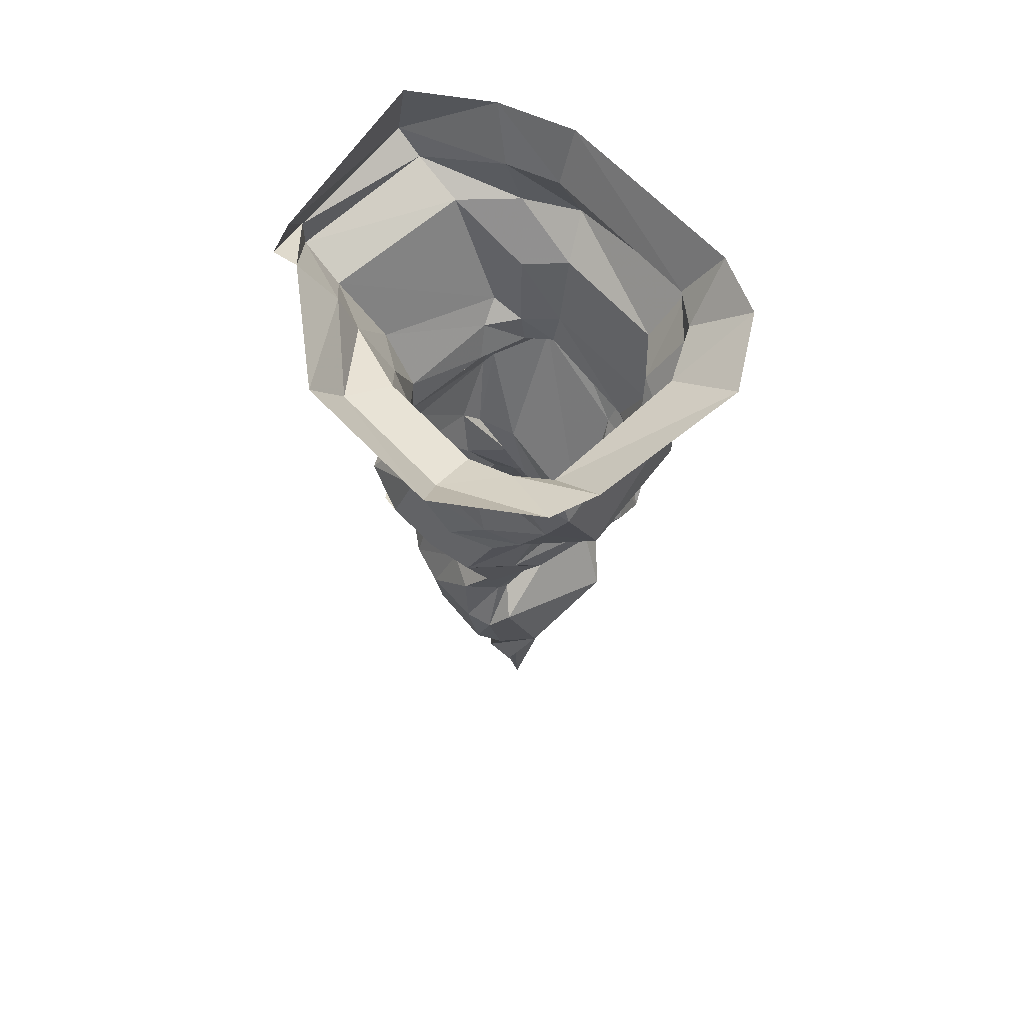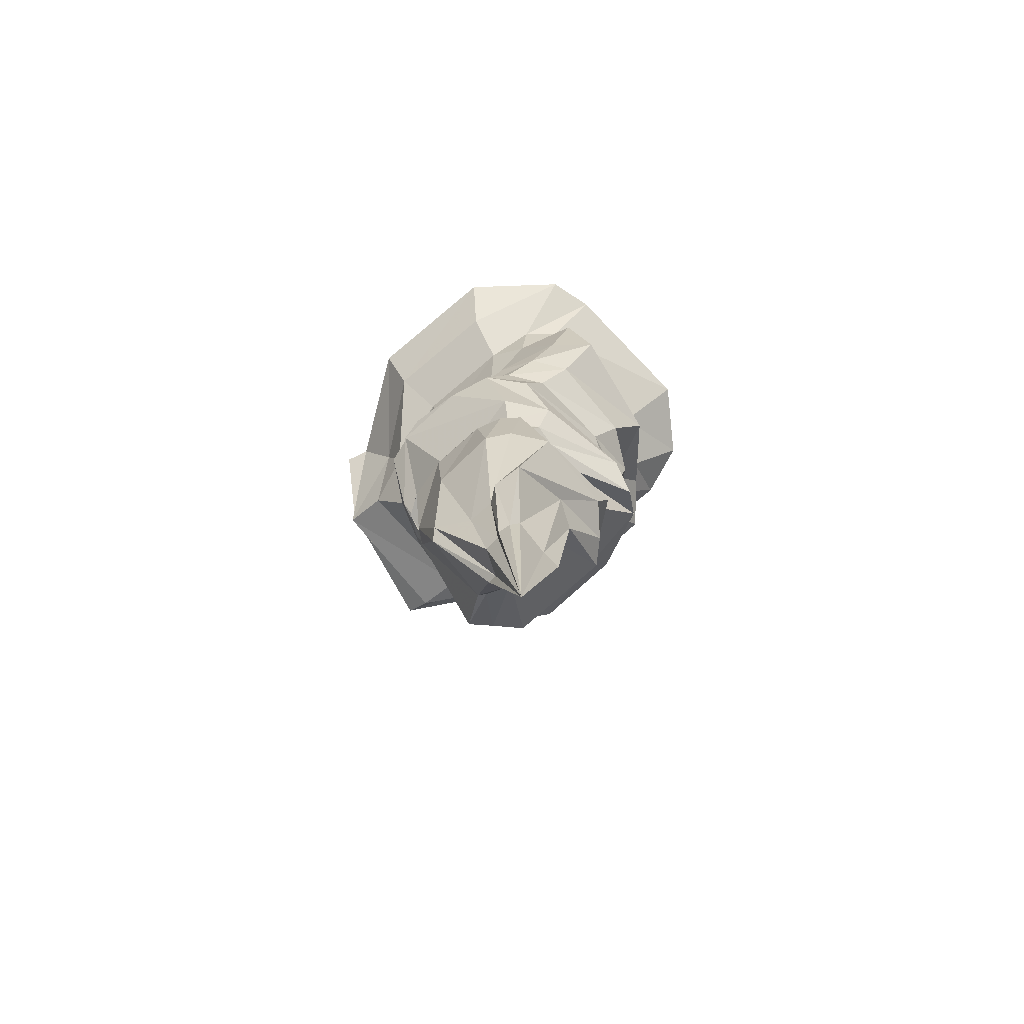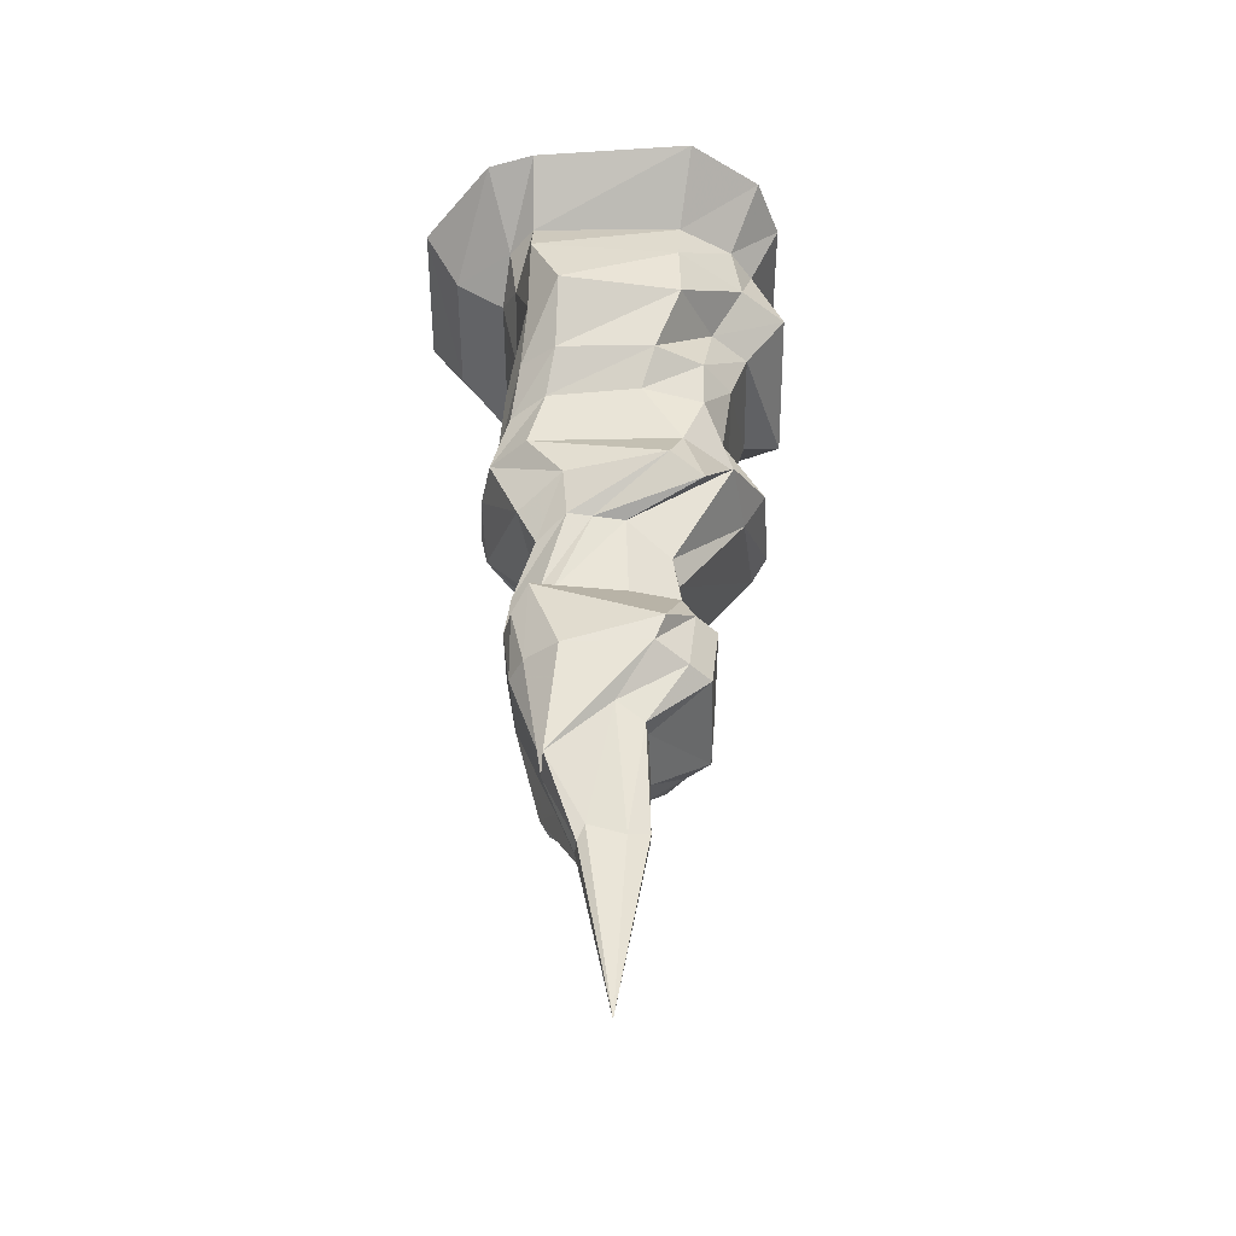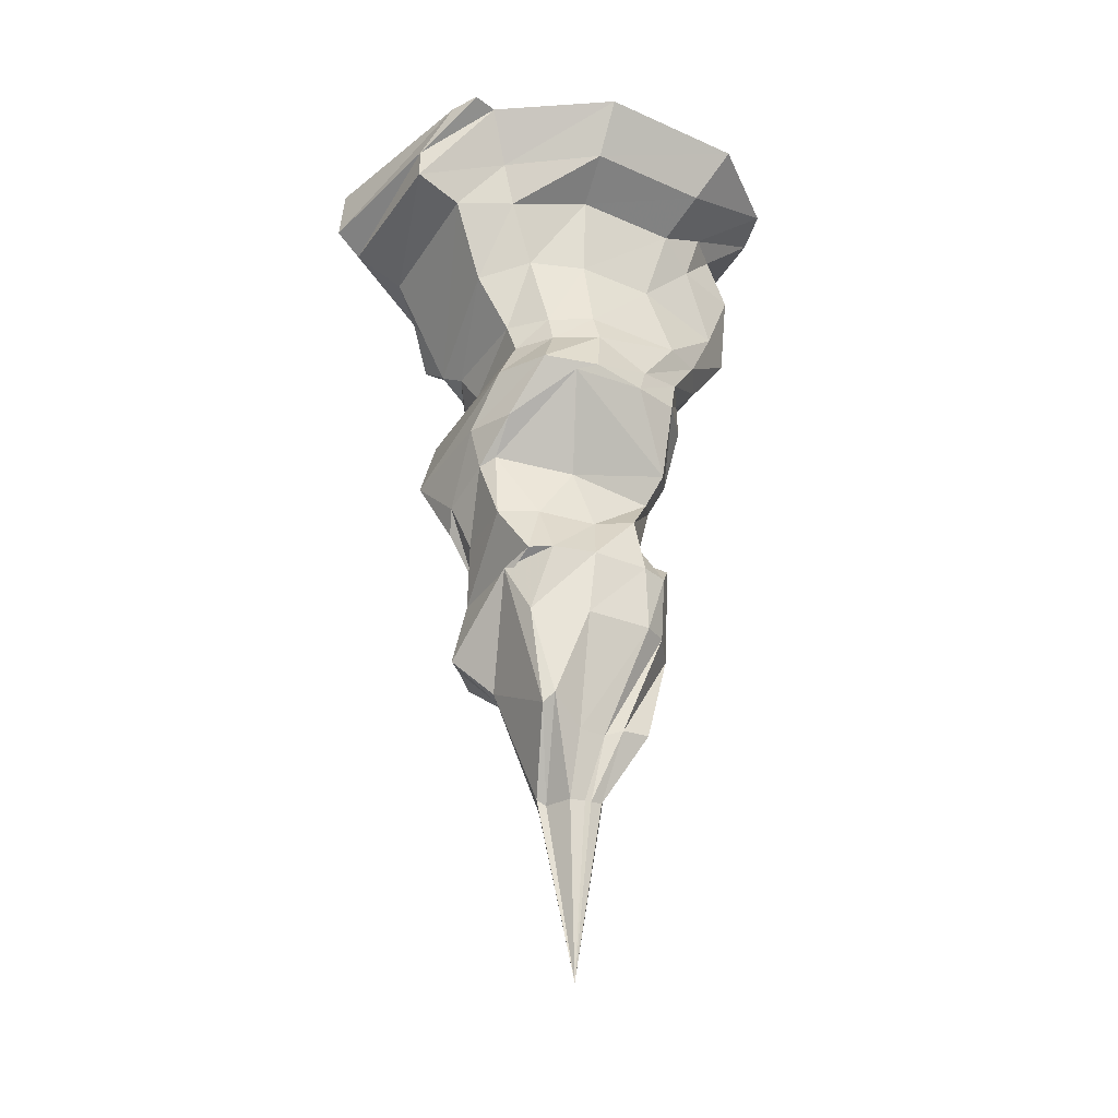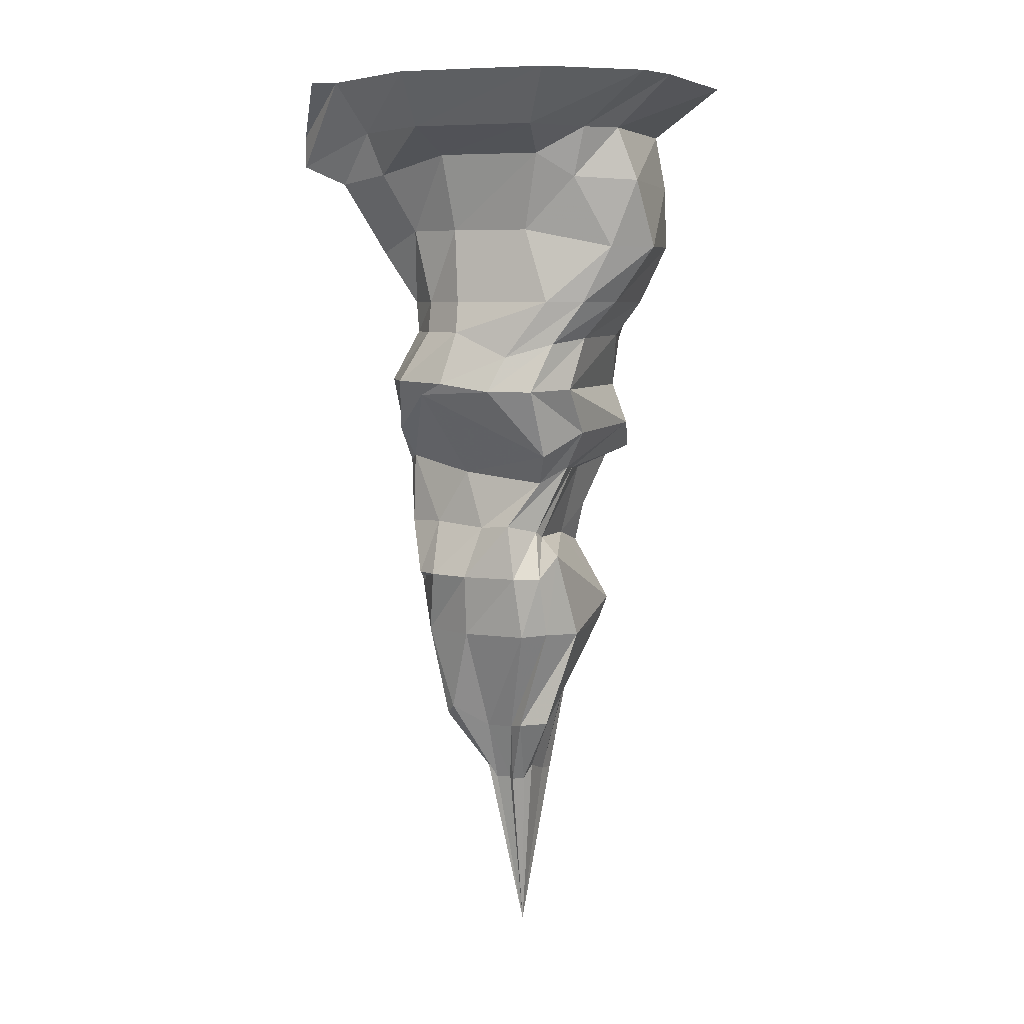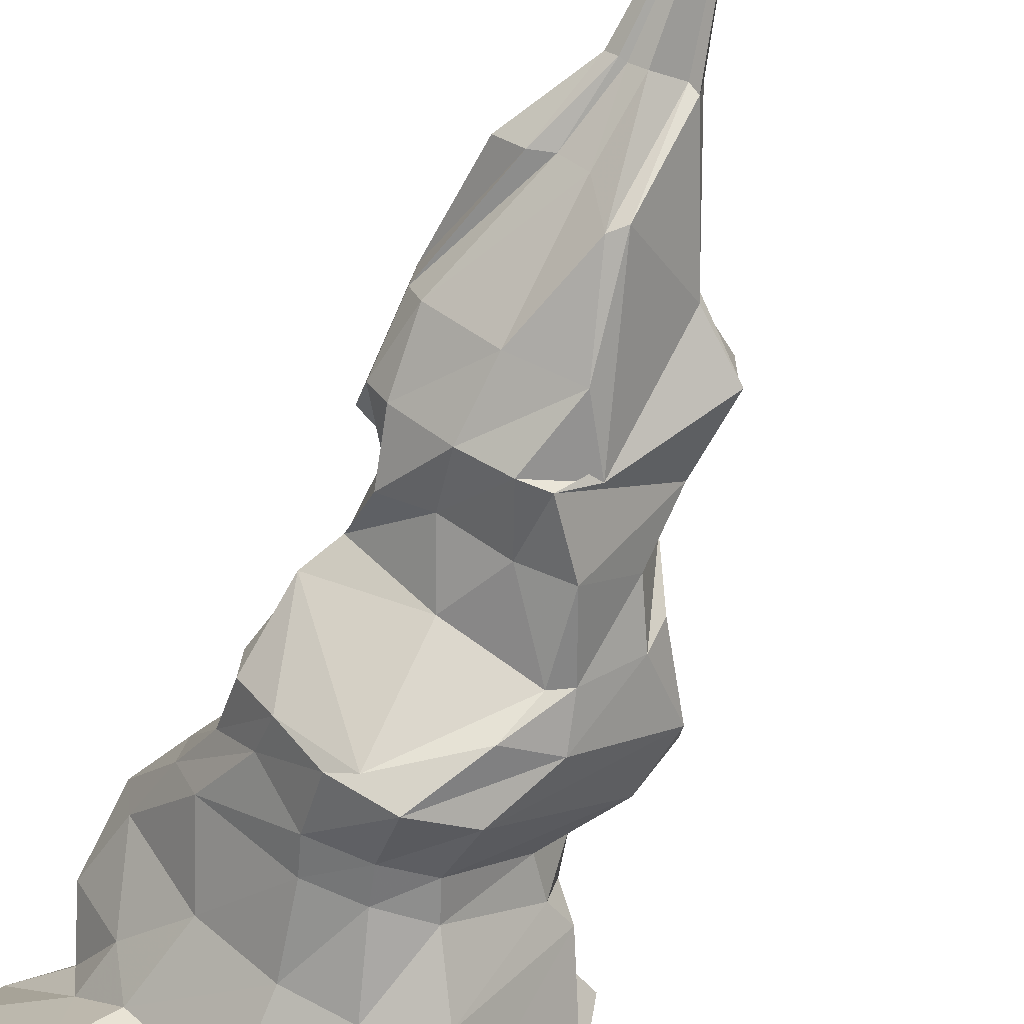
<metadata>
{"format":"obj","ext":"obj","renderer":"f3d","projection":"perspective","resolution":1024,"background":"white","views":[{"elev":64.6,"azim":-89.7,"up":"+Y"},{"elev":-79.2,"azim":-96.4,"up":"+Y"},{"elev":-45.8,"azim":-46.4,"up":"+Y"},{"elev":-35.3,"azim":-167.0,"up":"+Y"},{"elev":6.3,"azim":-117.1,"up":"+Y"},{"elev":-68.1,"azim":-18.7,"up":"+Z"}]}
</metadata>
<code>
v -0.2812 -0.4609 0.05469
v -0.2656 -0.4688 0.2109
v -0.3047 -0.125 0.09375
v -0.3047 -0.2188 0.007812
v -0.25 -0.4688 -0.04688
v -0.0625 -0.8906 0
v -0.1328 -0.875 0.007812
v -0.2109 -0.8594 0.09375
v -0.03906 -0.4531 0.4453
v -0.03125 -0.3594 0.4922
v 0.007812 -0.0625 0.2812
v -0.1797 -0.05469 0.08594
v -0.2031 -0.03125 0.04688
v -0.25 -0.2188 -0.08594
v -0.05469 -0.4688 -0.2109
v 0.01562 -0.8906 -0.07031
v 0.02344 -1.133 0.03906
v 0 -1.141 0.03906
v -0.03125 -1.133 0.07812
v -0.03125 -1.078 0.1172
v -0.0625 -0.6484 0.2812
v 0.1094 -0.4844 0.4688
v 0.1328 -0.2422 0.4844
v 0.1328 -0.1172 0.4219
v 0.07812 0.04688 0.4297
v -0.05469 0.2266 0.3281
v -0.1484 0.2344 0.25
v -0.2188 0.2422 0.1875
v -0.2109 0 -0.09375
v -0.08594 -0.2188 -0.2344
v 0.1562 -0.4688 -0.2812
v 0.07812 -0.8047 -0.2109
v 0.07031 -1.141 0
v 0.08594 -1.805 0.1328
v 0.0625 -1.125 0.2188
v 0.03906 -0.7109 0.3281
v 0.2266 -0.4844 0.4688
v 0.25 -0.2422 0.4844
v 0.2812 -0.1641 0.2969
v 0.1484 -0.02344 0.3984
v 0.3906 0.4062 0.5156
v 0.1562 0.4141 0.6719
v 0.03906 0.3047 0.6328
v -0.07031 0.4141 0.5625
v -0.2812 0.3906 0.2266
v -0.2344 0.1797 0.04688
v -0.0625 -0.01562 -0.1406
v 0.0625 -0.2188 -0.3125
v 0.2656 -0.2578 -0.2656
v 0.125 -0.8438 -0.2109
v 0.1719 -1.133 0.04688
v 0.2031 -1.117 0.02344
v 0.2109 -1.133 0.09375
v 0.1719 -1.125 0.1641
v 0.1406 -1.125 0.25
v 0.1094 -1.133 0.2812
v 0.1016 -0.6953 0.2812
v 0.5234 -0.5 0.1953
v 0.5078 -0.2812 0.2344
v 0.4062 -0.1484 0.1641
v 0.4844 0.09375 0.1094
v 0.7344 0.5547 0.2578
v 0.7188 0.6094 0.3516
v 0.4375 0.5547 0.5859
v 0.2734 0.5703 0.5781
v 0.02344 0.5781 0.5469
v -0.3672 0.5781 0.1172
v -0.375 0.5703 -0.07031
v -0.3125 0.2969 0.02344
v 0.01562 0.2188 -0.1719
v 0.1328 0 -0.25
v 0.1562 -0.2188 -0.3281
v 0.5312 -0.5 -0.03125
v 0.3672 -0.6562 -0.007812
v 0.4922 -0.2188 0.02344
v 0.5312 -0.4844 0.07031
v 0.3516 -0.6875 0.02344
v 0.4844 -0.2422 0.1172
v 0.4844 -0.05469 0.07812
v 0.5547 0.1016 -0.03906
v 0.7031 0.4219 0.02344
v 0.6953 0.6094 0.1797
v 0.5547 0.8125 0.1562
v 0.5469 0.8125 0.2734
v 0.25 0.7266 0.5469
v 0.07812 0.7812 0.6094
v -0.125 0.7969 0.4766
v -0.3516 0.7891 0.1953
v -0.375 0.7656 0.03125
v -0.2734 0.5703 -0.2188
v -0.05469 0.5547 -0.4141
v 0.3047 0.2734 -0.2812
v 0.2891 -0.007812 -0.2969
v 0.4531 -0.007812 -0.09375
v 0.5312 0.1797 -0.1094
v 0.6953 0.3672 -0.02344
v 0.6484 0.6094 0.02344
v 0.4609 0.8125 -0.02344
v 0.5391 0.9375 -0.007812
v 0.5703 0.9375 0.1406
v 0.5703 0.9375 0.2969
v 0.2109 0.9375 0.6328
v 0.03906 0.9375 0.6484
v -0.1562 0.9375 0.5781
v -0.4141 0.9375 0.3047
v -0.4375 0.9375 0.1406
v -0.2812 0.7109 -0.1406
v -0.1328 0.6016 -0.3672
v 0.2266 0.3984 -0.3828
v 0.375 0.25 -0.2656
v 0.4062 0.4141 -0.2969
v 0.2656 0.6094 -0.3984
v 0.2266 0.8125 -0.2969
v 0.2656 0.9375 -0.2891
v 0.3672 1.148 -0.3906
v 0.6328 1 0.03125
v 0.6406 1.234 0.1406
v 0.6484 1.234 0.3281
v 0.3203 1.234 0.6328
v 0.1328 1.234 0.6172
v -0.1484 1.172 0.7109
v -0.5234 1.164 0.4219
v -0.5 1.164 0.2344
v -0.375 0.9375 0
v -0.125 0.8125 -0.2891
v 0.0625 0.6094 -0.4609
v 0.0625 0.8125 -0.3281
v 0.08594 0.9375 -0.3047
v 0.1562 1.234 -0.3438
v 0.2031 1.469 -0.4688
v 0.4219 1.438 -0.5547
v 0.8047 1.438 -0.1172
v 0.8125 1.438 0.1406
v 0.8203 1.344 0.375
v 0.3984 1.438 0.7734
v 0.1719 1.438 0.75
v -0.1484 1.422 0.7031
v -0.5703 1.43 0.3125
v -0.4375 1.445 0.09375
v -0.2812 1.234 -0.04688
v -0.09375 0.9375 -0.2656
v 0.2891 -0.7031 0.1172
v -0.05469 1.234 -0.2578
v -0.07812 1.539 -0.3281
v -0.1797 1.641 -0.4922
v 0.2266 1.641 -0.5312
v 0.5547 1.516 -0.6797
v 0.9531 1.516 -0.2578
v 0.8281 1.641 0.07812
v 0.7422 1.641 0.2812
v 0.2656 1.641 0.7266
v 0.1172 1.641 0.75
v -0.1094 1.641 0.6797
v -0.5078 1.641 0.2578
v -0.4922 1.641 0.1094
v -0.375 1.539 -0.04688
v -0.5312 1.641 -0.1562
v -0.6875 1.844 -0.1875
v -0.2656 1.844 -0.5938
v 0.2422 1.844 -0.6641
v 0.5547 1.641 -0.6797
v 1.023 1.602 -0.3359
v 0.9609 1.844 0.04688
v 0.8359 1.844 0.3359
v 0.2812 1.844 0.8672
v 0.05469 1.844 0.9609
v -0.2656 1.844 0.8906
v -0.6641 1.844 0.4062
v -0.75 1.844 0.2344
v 0.2969 1.844 -0.75
v 0.4141 1.844 -0.7031
v 1.016 1.844 -0.3047
f 1 2 3
f 1 3 4
f 1 4 5
f 2 9 10
f 2 10 3
f 3 10 11
f 4 14 5
f 5 14 15
f 9 22 23
f 9 23 10
f 10 23 24
f 10 24 11
f 14 30 15
f 15 30 31
f 22 37 38
f 22 38 23
f 30 48 31
f 31 48 49
f 37 58 59
f 37 59 38
f 49 72 73
f 73 72 75
f 73 75 76
f 58 76 78
f 58 78 59
f 75 78 76
f 1 5 6
f 1 6 7
f 1 7 2
f 2 7 8
f 2 8 9
f 5 15 16
f 5 16 6
f 6 16 17
f 6 17 18
f 6 18 7
f 7 18 19
f 7 19 8
f 8 19 20
f 8 20 21
f 8 21 9
f 9 21 22
f 15 31 32
f 15 32 16
f 16 32 33
f 16 33 17
f 17 33 34
f 17 34 18
f 18 34 19
f 19 34 20
f 20 34 35
f 20 35 21
f 21 35 36
f 21 36 22
f 22 36 37
f 31 49 50
f 31 50 32
f 32 50 51
f 32 51 33
f 33 51 34
f 34 51 52
f 34 52 53
f 34 53 54
f 34 54 55
f 34 55 56
f 34 56 35
f 35 56 36
f 36 56 57
f 36 57 37
f 37 57 58
f 49 73 74
f 49 74 50
f 50 74 52
f 50 52 51
f 73 76 77
f 73 77 74
f 74 77 53
f 74 53 52
f 55 142 57
f 55 57 56
f 55 54 142
f 142 54 77
f 142 77 76
f 142 76 58
f 142 58 57
f 54 53 77
f 3 11 12
f 3 12 4
f 4 12 13
f 4 13 14
f 11 24 25
f 11 25 26
f 11 26 12
f 12 26 27
f 12 27 13
f 13 27 28
f 13 28 29
f 13 29 14
f 14 29 30
f 23 38 39
f 23 39 24
f 24 39 40
f 24 40 25
f 25 40 41
f 25 41 42
f 25 42 26
f 26 42 43
f 26 43 27
f 27 43 44
f 27 44 28
f 28 44 45
f 28 45 46
f 28 46 29
f 29 46 47
f 29 47 30
f 30 47 48
f 38 59 60
f 38 60 39
f 39 60 61
f 39 61 40
f 40 61 62
f 40 62 41
f 41 62 63
f 41 63 64
f 41 64 42
f 42 64 65
f 42 65 43
f 43 65 66
f 43 66 44
f 44 66 67
f 44 67 45
f 45 67 68
f 45 68 69
f 45 69 46
f 46 69 70
f 46 70 47
f 47 70 71
f 47 71 48
f 48 71 72
f 48 72 49
f 59 78 79
f 59 79 60
f 60 79 80
f 60 80 61
f 61 80 81
f 61 81 62
f 62 81 82
f 62 82 63
f 63 82 83
f 63 83 84
f 63 84 64
f 64 84 85
f 64 85 65
f 65 85 86
f 65 86 66
f 66 86 87
f 66 87 67
f 67 87 88
f 67 88 68
f 68 88 89
f 68 89 90
f 68 90 69
f 69 90 91
f 69 91 70
f 70 91 92
f 70 92 71
f 71 92 93
f 71 93 72
f 72 93 75
f 75 93 94
f 75 94 78
f 78 94 79
f 79 94 95
f 79 95 80
f 80 95 96
f 80 96 81
f 81 96 97
f 81 97 82
f 82 97 98
f 82 98 83
f 89 107 90
f 90 107 108
f 90 108 91
f 91 108 109
f 91 109 92
f 92 109 110
f 92 110 93
f 93 110 94
f 94 110 95
f 95 110 111
f 95 111 96
f 96 111 112
f 96 112 97
f 97 112 113
f 97 113 98
f 107 125 108
f 108 125 126
f 108 126 109
f 109 126 111
f 109 111 110
f 111 126 112
f 112 126 127
f 112 127 113
f 125 127 126
f 83 98 99
f 83 99 100
f 83 100 84
f 84 100 101
f 84 101 85
f 85 101 102
f 85 102 86
f 86 102 103
f 86 103 87
f 87 103 104
f 87 104 88
f 88 104 105
f 88 105 89
f 89 105 106
f 89 106 107
f 98 113 114
f 98 114 99
f 99 114 115
f 99 115 116
f 99 116 100
f 100 116 117
f 100 117 101
f 101 117 118
f 101 118 102
f 102 118 119
f 102 119 103
f 103 119 120
f 103 120 104
f 104 120 121
f 104 121 105
f 105 121 122
f 105 122 106
f 106 122 123
f 106 123 124
f 106 124 107
f 107 124 125
f 113 127 128
f 113 128 114
f 114 128 129
f 114 129 115
f 115 129 130
f 115 130 131
f 115 131 116
f 116 131 132
f 116 132 117
f 117 132 133
f 117 133 118
f 118 133 134
f 118 134 119
f 119 134 135
f 119 135 120
f 120 135 136
f 120 136 121
f 121 136 137
f 121 137 122
f 122 137 138
f 122 138 123
f 123 138 139
f 123 139 140
f 123 140 124
f 124 140 141
f 124 141 125
f 125 141 127
f 128 141 143
f 128 143 129
f 129 143 144
f 129 144 130
f 130 144 145
f 130 145 146
f 130 146 131
f 131 146 147
f 131 147 132
f 132 147 148
f 132 148 133
f 133 148 149
f 133 149 134
f 134 149 150
f 134 150 135
f 135 150 151
f 135 151 136
f 136 151 152
f 136 152 137
f 137 152 153
f 137 153 138
f 138 153 154
f 138 154 139
f 139 154 155
f 139 155 156
f 139 156 140
f 140 156 143
f 140 143 141
f 143 156 144
f 144 156 157
f 144 157 145
f 145 157 158
f 145 158 159
f 145 159 146
f 146 159 160
f 146 160 147
f 147 160 161
f 147 161 148
f 148 161 162
f 148 162 149
f 149 162 163
f 149 163 150
f 150 163 164
f 150 164 151
f 151 164 165
f 151 165 152
f 152 165 166
f 152 166 153
f 153 166 167
f 153 167 154
f 154 167 168
f 154 168 155
f 155 168 169
f 155 169 157
f 155 157 156
f 157 169 158
f 161 160 170
f 161 170 171
f 161 171 162
f 162 171 172
f 162 172 163
f 127 141 128

</code>
